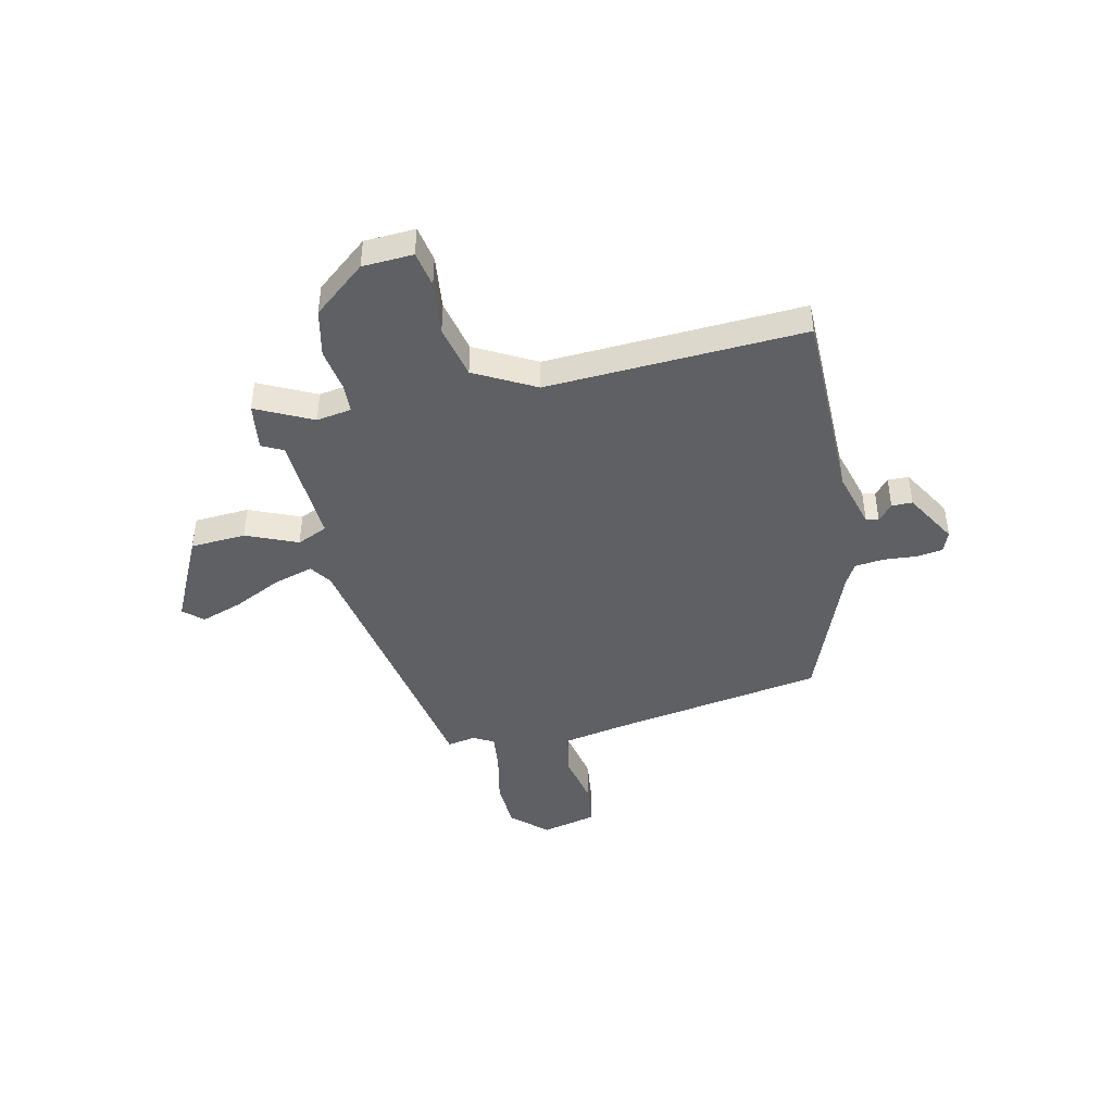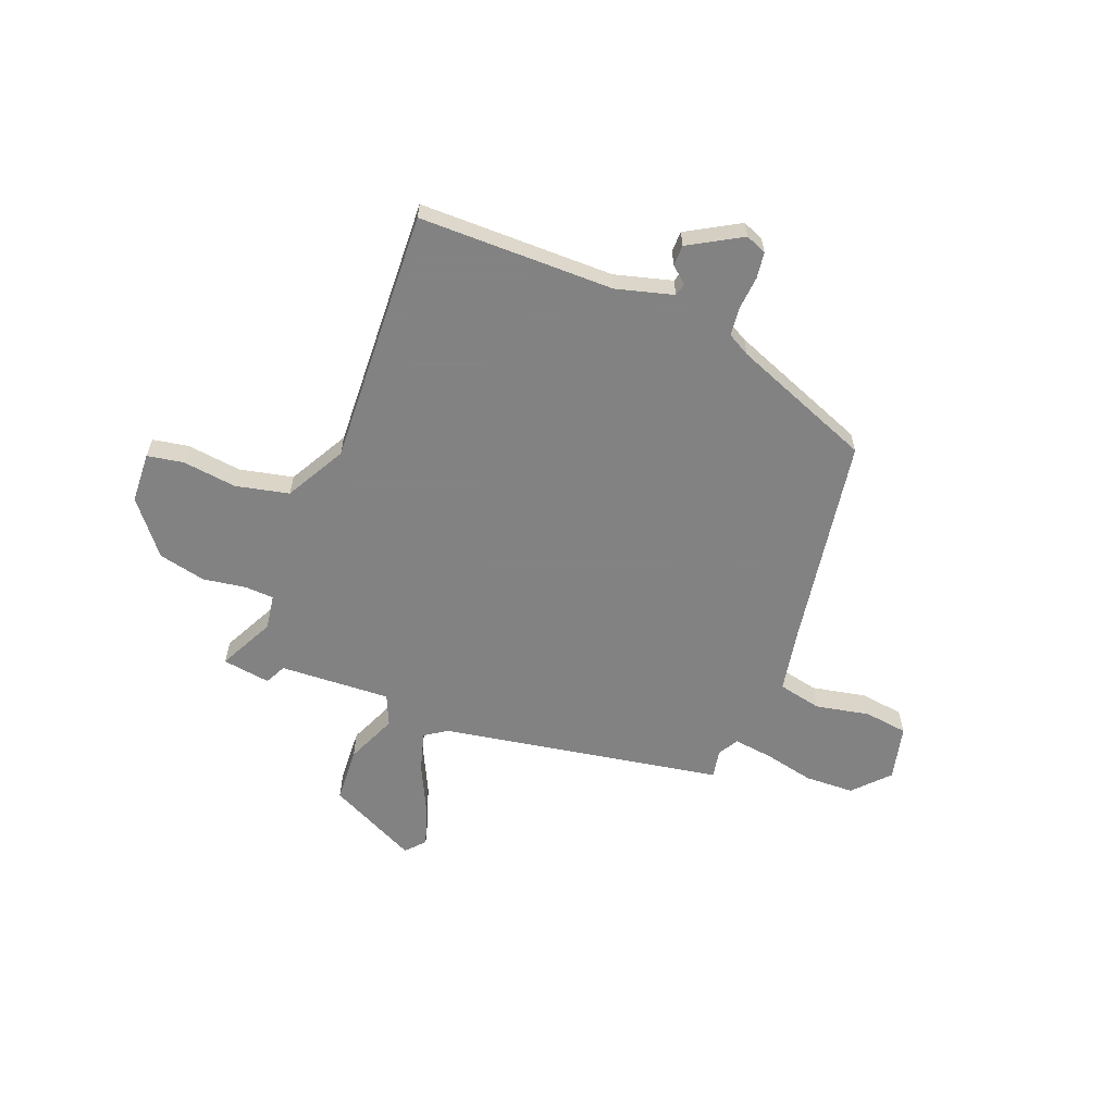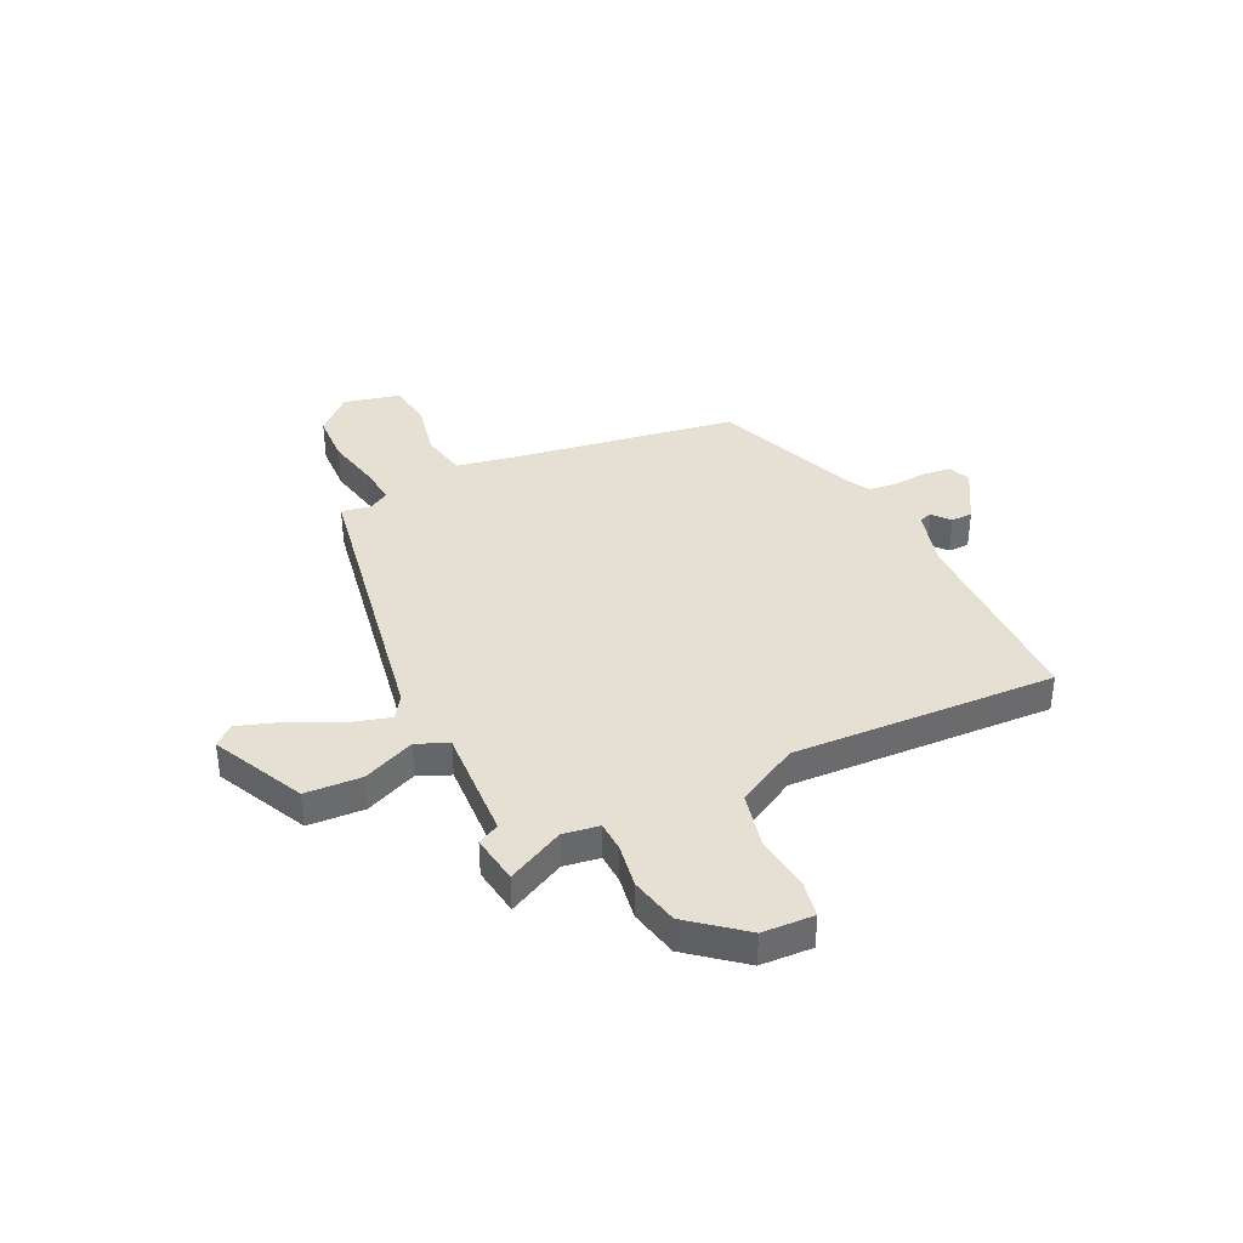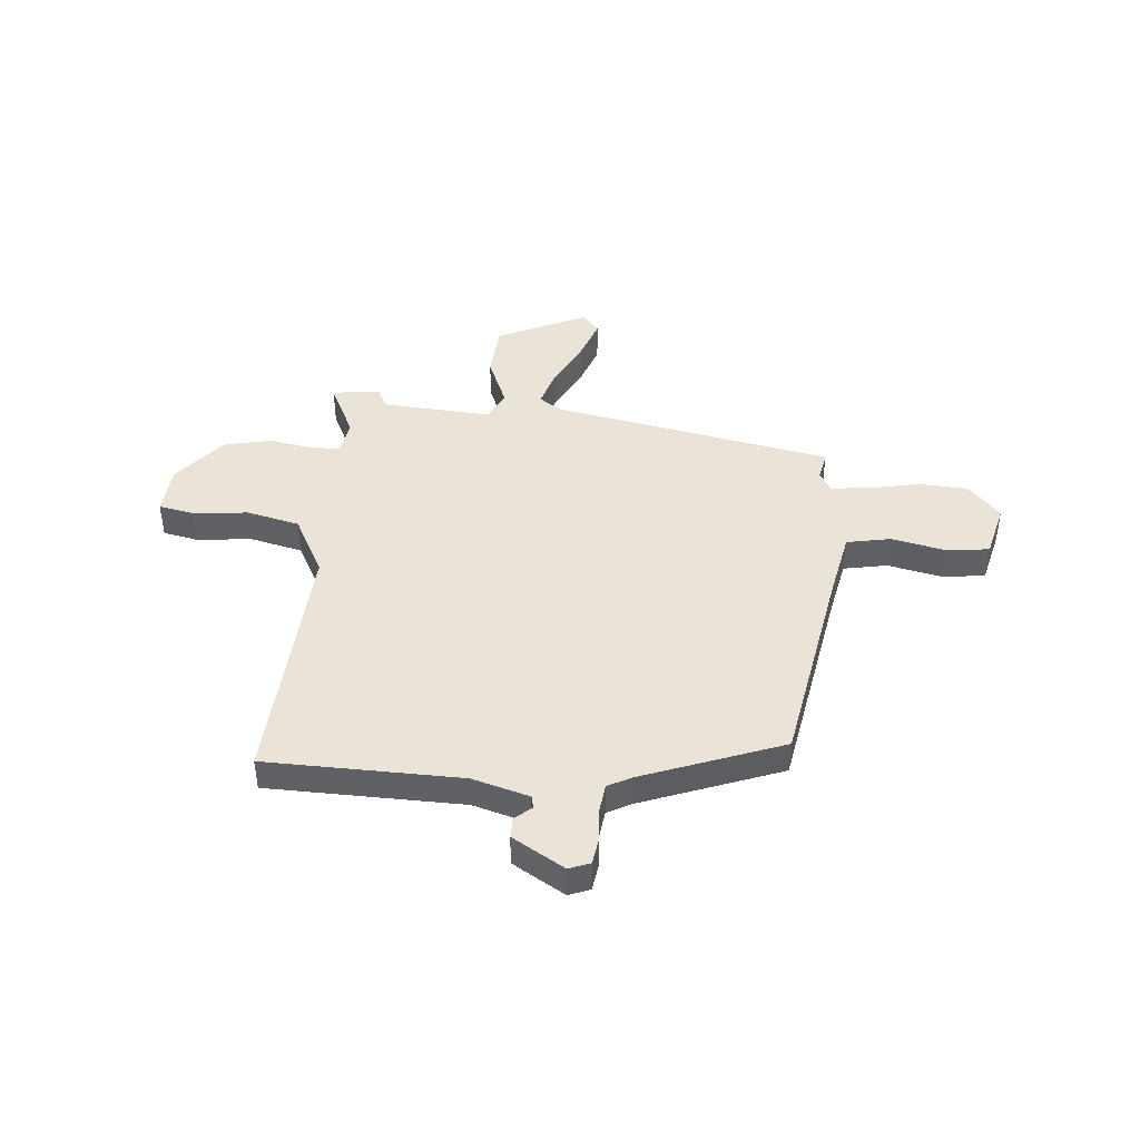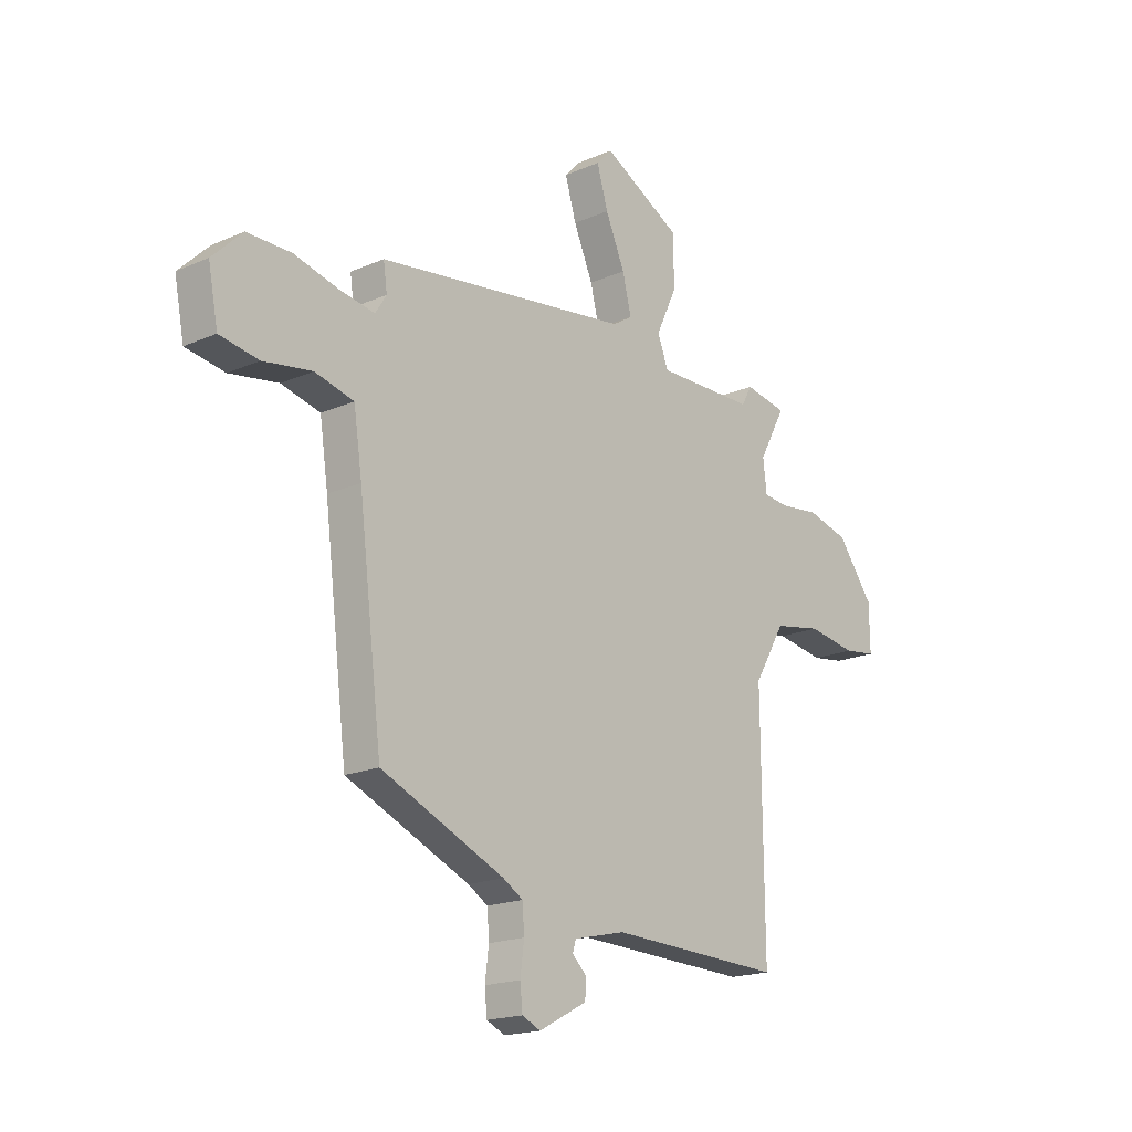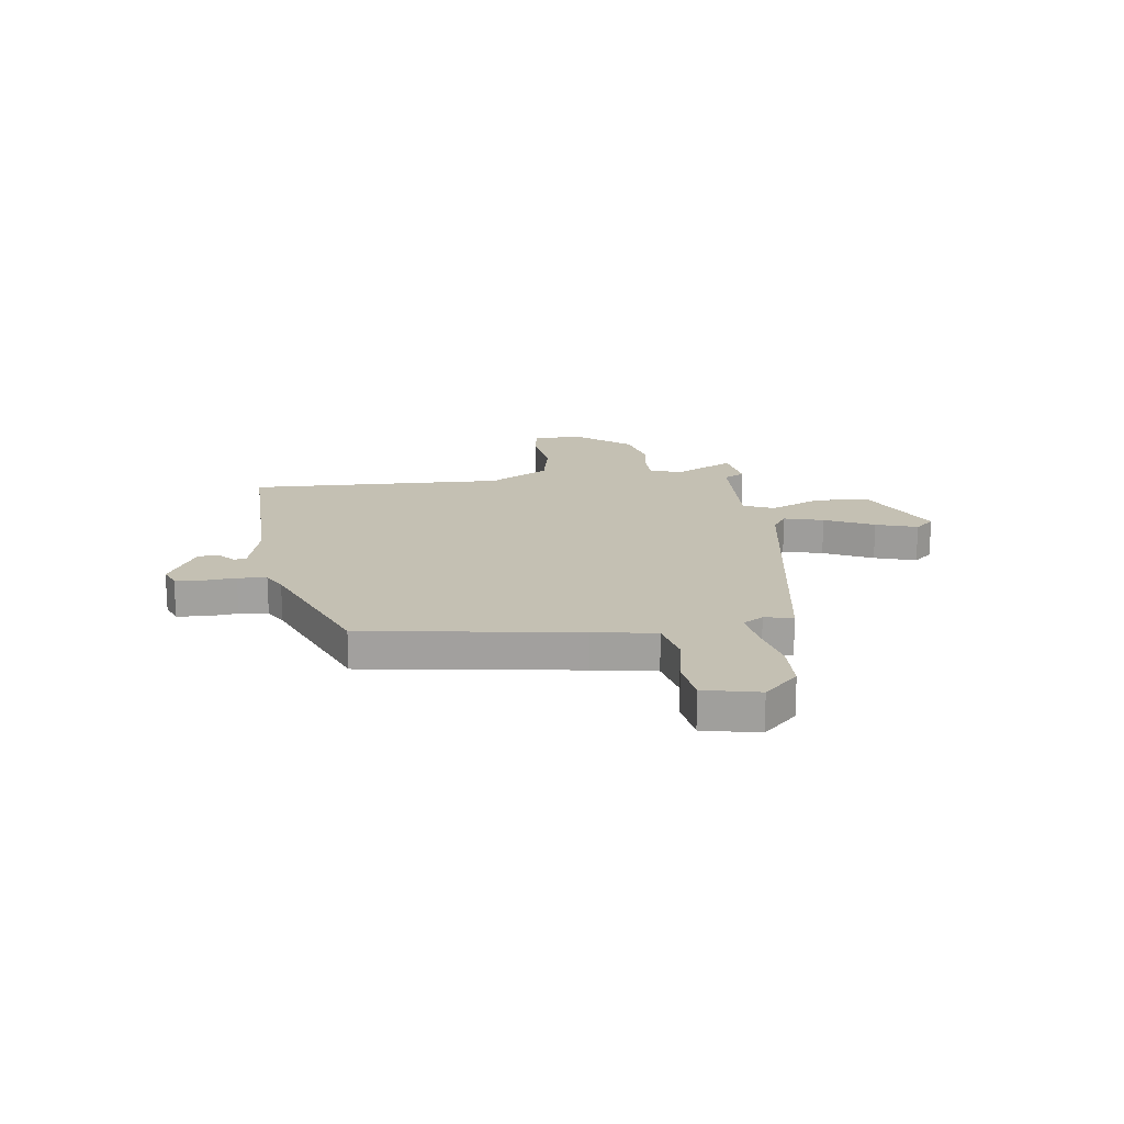
<metadata>
{"format":"obj","ext":"obj","renderer":"f3d","projection":"perspective","resolution":1024,"background":"white","views":[{"elev":-43.7,"azim":105.0,"up":"+Y"},{"elev":-60.9,"azim":160.8,"up":"+Y"},{"elev":38.2,"azim":66.6,"up":"+Y"},{"elev":43.3,"azim":-172.0,"up":"+Y"},{"elev":-18.3,"azim":-49.8,"up":"+Z"},{"elev":18.0,"azim":-96.2,"up":"+Y"}]}
</metadata>
<code>
v 0.466 0.07 -0.528
v 0.088 0.07 -0.515
v -0.024 0.07 -0.541
v -0.031 0.07 -0.565
v 0 0.07 -0.594
v -0.002 0.07 -0.634
v -0.106 0.07 -0.689
v -0.146 0.07 -0.671
v -0.151 0.07 -0.62
v -0.143 0.07 -0.556
v -0.147 0.07 -0.5
v -0.19 0.07 -0.474
v -0.457 0.07 -0.357
v -0.508 0.07 0.058
v -0.526 0.07 0.18
v -0.61 0.07 0.201
v -0.715 0.07 0.184
v -0.799 0.07 0.198
v -0.82 0.07 0.306
v -0.755 0.07 0.37
v -0.66 0.07 0.37
v -0.562 0.07 0.345
v -0.488 0.07 0.333
v -0.464 0.07 0.371
v -0.472 0.07 0.427
v 0.078 0.07 0.503
v 0.121 0.07 0.53
v 0.102 0.07 0.607
v 0.06 0.07 0.703
v 0.036 0.07 0.784
v 0.07 0.07 0.82
v 0.24 0.07 0.729
v 0.242 0.07 0.622
v 0.196 0.07 0.525
v 0.22 0.07 0.465
v 0.435 0.07 0.468
v 0.457 0.07 0.508
v 0.549 0.07 0.491
v 0.491 0.07 0.385
v 0.499 0.07 0.317
v 0.555 0.07 0.312
v 0.639 0.07 0.322
v 0.73 0.07 0.298
v 0.808 0.07 0.194
v 0.809 0.07 0.096
v 0.739 0.07 0.086
v 0.634 0.07 0.103
v 0.53 0.07 0.084
v 0.462 0.07 -0.03
v 0.466 0 -0.528
v 0.088 0 -0.515
v -0.024 0 -0.541
v -0.031 0 -0.565
v 0 0 -0.594
v -0.002 0 -0.634
v -0.106 0 -0.689
v -0.146 0 -0.671
v -0.151 0 -0.62
v -0.143 0 -0.556
v -0.147 0 -0.5
v -0.19 0 -0.474
v -0.457 0 -0.357
v -0.508 0 0.058
v -0.526 0 0.18
v -0.61 0 0.201
v -0.715 0 0.184
v -0.799 0 0.198
v -0.82 0 0.306
v -0.755 0 0.37
v -0.66 0 0.37
v -0.562 0 0.345
v -0.488 0 0.333
v -0.464 0 0.371
v -0.472 0 0.427
v 0.078 0 0.503
v 0.121 0 0.53
v 0.102 0 0.607
v 0.06 0 0.703
v 0.036 0 0.784
v 0.07 0 0.82
v 0.24 0 0.729
v 0.242 0 0.622
v 0.196 0 0.525
v 0.22 0 0.465
v 0.435 0 0.468
v 0.457 0 0.508
v 0.549 0 0.491
v 0.491 0 0.385
v 0.499 0 0.317
v 0.555 0 0.312
v 0.639 0 0.322
v 0.73 0 0.298
v 0.808 0 0.194
v 0.809 0 0.096
v 0.739 0 0.086
v 0.634 0 0.103
v 0.53 0 0.084
v 0.462 0 -0.03
f 45 46 47
f 44 45 47
f 43 44 47
f 42 43 47
f 41 42 47
f 40 41 47 48
f 36 37 38 39
f 35 36 39 40
f 32 33 34
f 31 32 34
f 30 31 34
f 29 30 34
f 28 29 34
f 27 28 34 35
f 26 27 35
f 40 48 49
f 35 40 49
f 26 35 49
f 25 26 49
f 24 25 49
f 20 21 22
f 19 20 22
f 18 19 22
f 17 18 22
f 16 17 22
f 15 16 22 23
f 12 13 14
f 49 1 2
f 24 49 2
f 23 24 2
f 15 23 2
f 14 15 2
f 12 14 2
f 11 12 2
f 8 9 10
f 7 8 10
f 6 7 10
f 5 6 10
f 4 5 10
f 11 2 3
f 3 4 10 11
f 96 95 94
f 96 94 93
f 96 93 92
f 96 92 91
f 96 91 90
f 97 96 90 89
f 88 87 86 85
f 89 88 85 84
f 83 82 81
f 83 81 80
f 83 80 79
f 83 79 78
f 83 78 77
f 84 83 77 76
f 84 76 75
f 98 97 89
f 98 89 84
f 98 84 75
f 98 75 74
f 98 74 73
f 71 70 69
f 71 69 68
f 71 68 67
f 71 67 66
f 71 66 65
f 72 71 65 64
f 63 62 61
f 51 50 98
f 51 98 73
f 51 73 72
f 51 72 64
f 51 64 63
f 51 63 61
f 51 61 60
f 59 58 57
f 59 57 56
f 59 56 55
f 59 55 54
f 59 54 53
f 52 51 60
f 60 59 53 52
f 1 50 51 2
f 2 51 52 3
f 3 52 53 4
f 4 53 54 5
f 5 54 55 6
f 6 55 56 7
f 7 56 57 8
f 8 57 58 9
f 9 58 59 10
f 10 59 60 11
f 11 60 61 12
f 12 61 62 13
f 13 62 63 14
f 14 63 64 15
f 15 64 65 16
f 16 65 66 17
f 17 66 67 18
f 18 67 68 19
f 19 68 69 20
f 20 69 70 21
f 21 70 71 22
f 22 71 72 23
f 23 72 73 24
f 24 73 74 25
f 25 74 75 26
f 26 75 76 27
f 27 76 77 28
f 28 77 78 29
f 29 78 79 30
f 30 79 80 31
f 31 80 81 32
f 32 81 82 33
f 33 82 83 34
f 34 83 84 35
f 35 84 85 36
f 36 85 86 37
f 37 86 87 38
f 38 87 88 39
f 39 88 89 40
f 40 89 90 41
f 41 90 91 42
f 42 91 92 43
f 43 92 93 44
f 44 93 94 45
f 45 94 95 46
f 46 95 96 47
f 47 96 97 48
f 48 97 98 49
f 49 98 50 1

</code>
